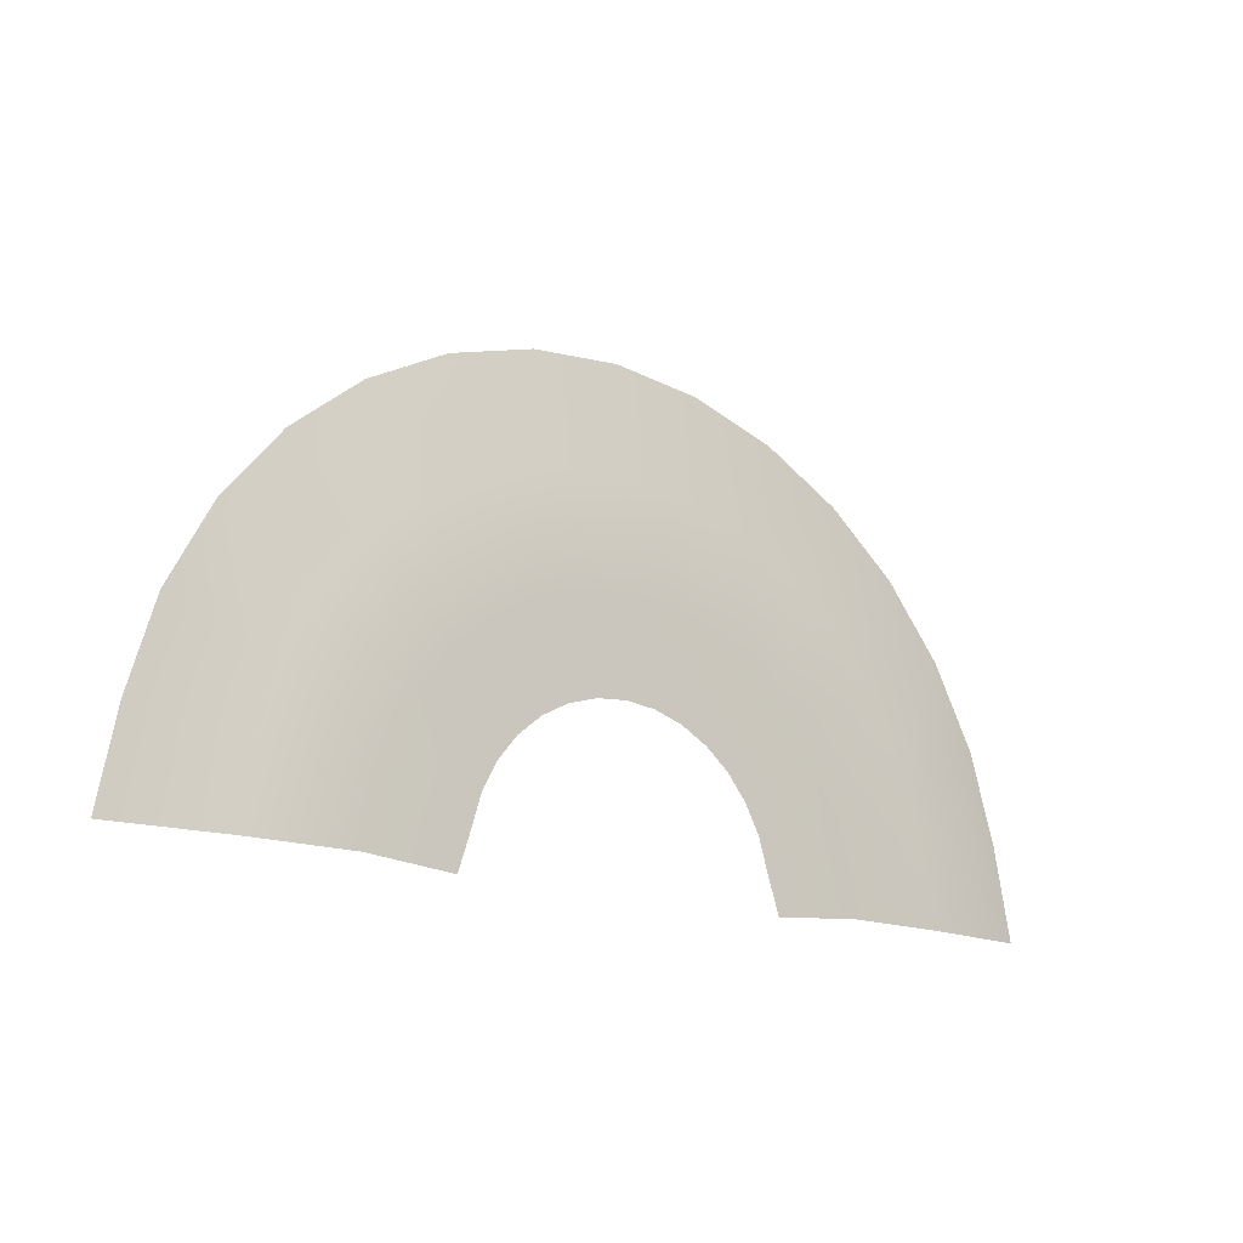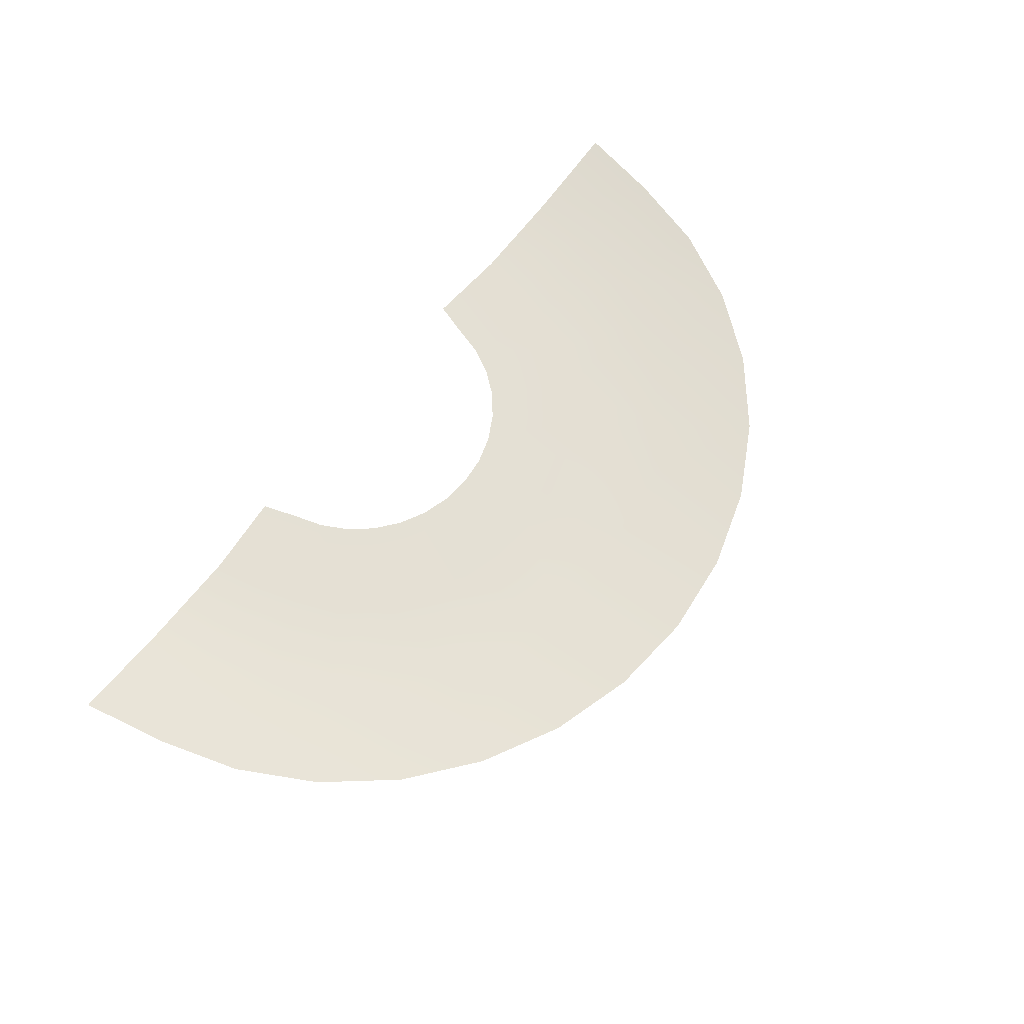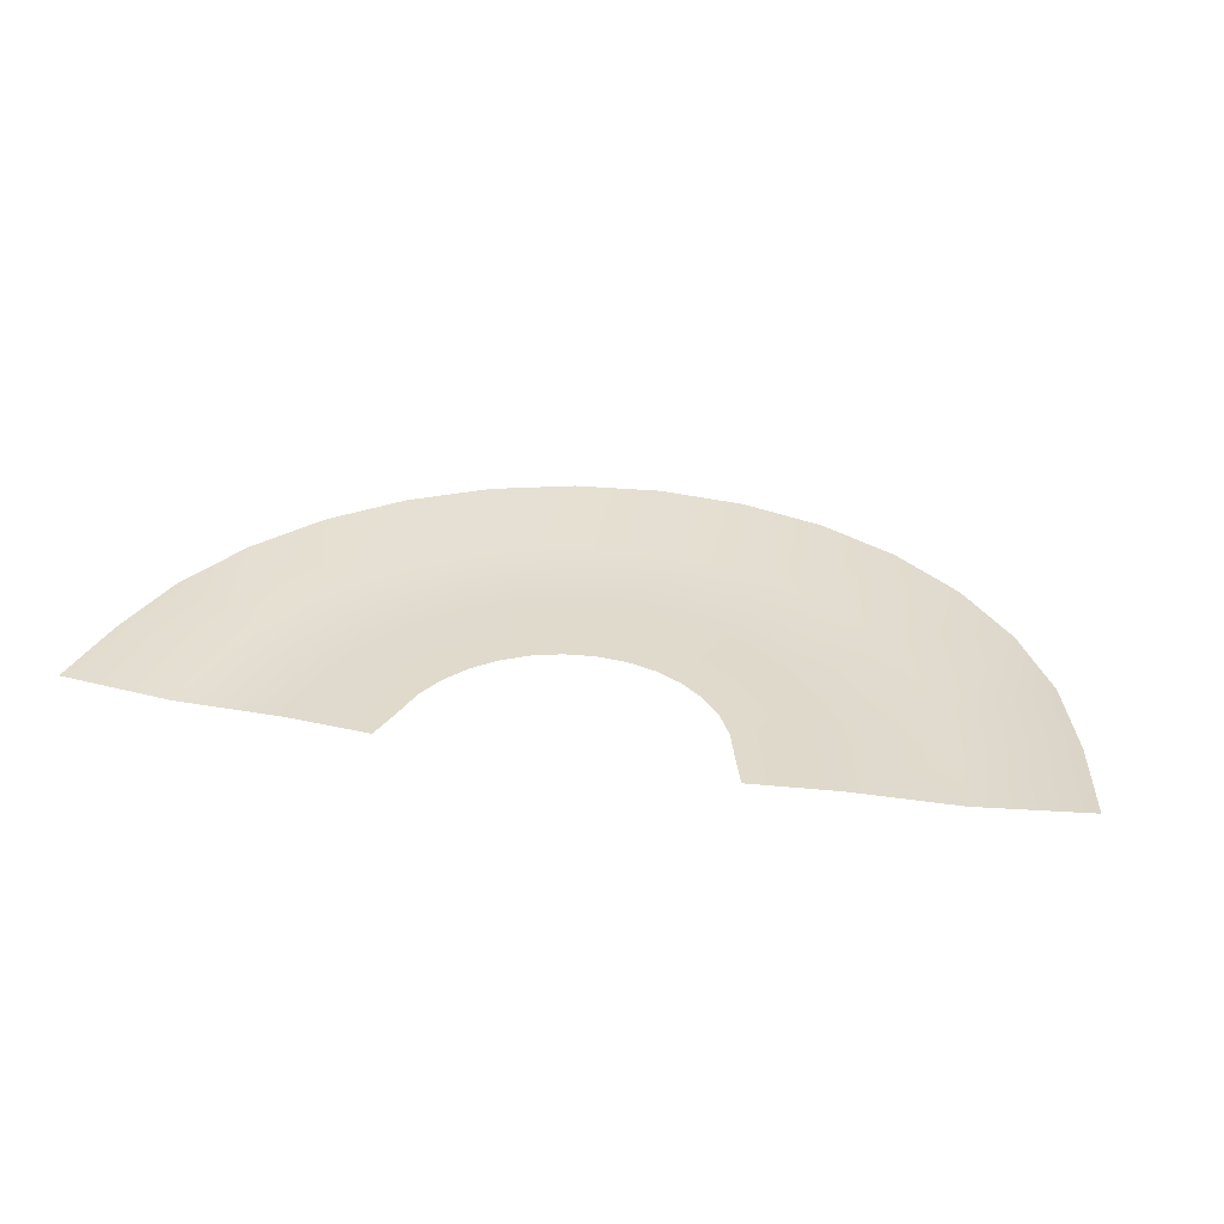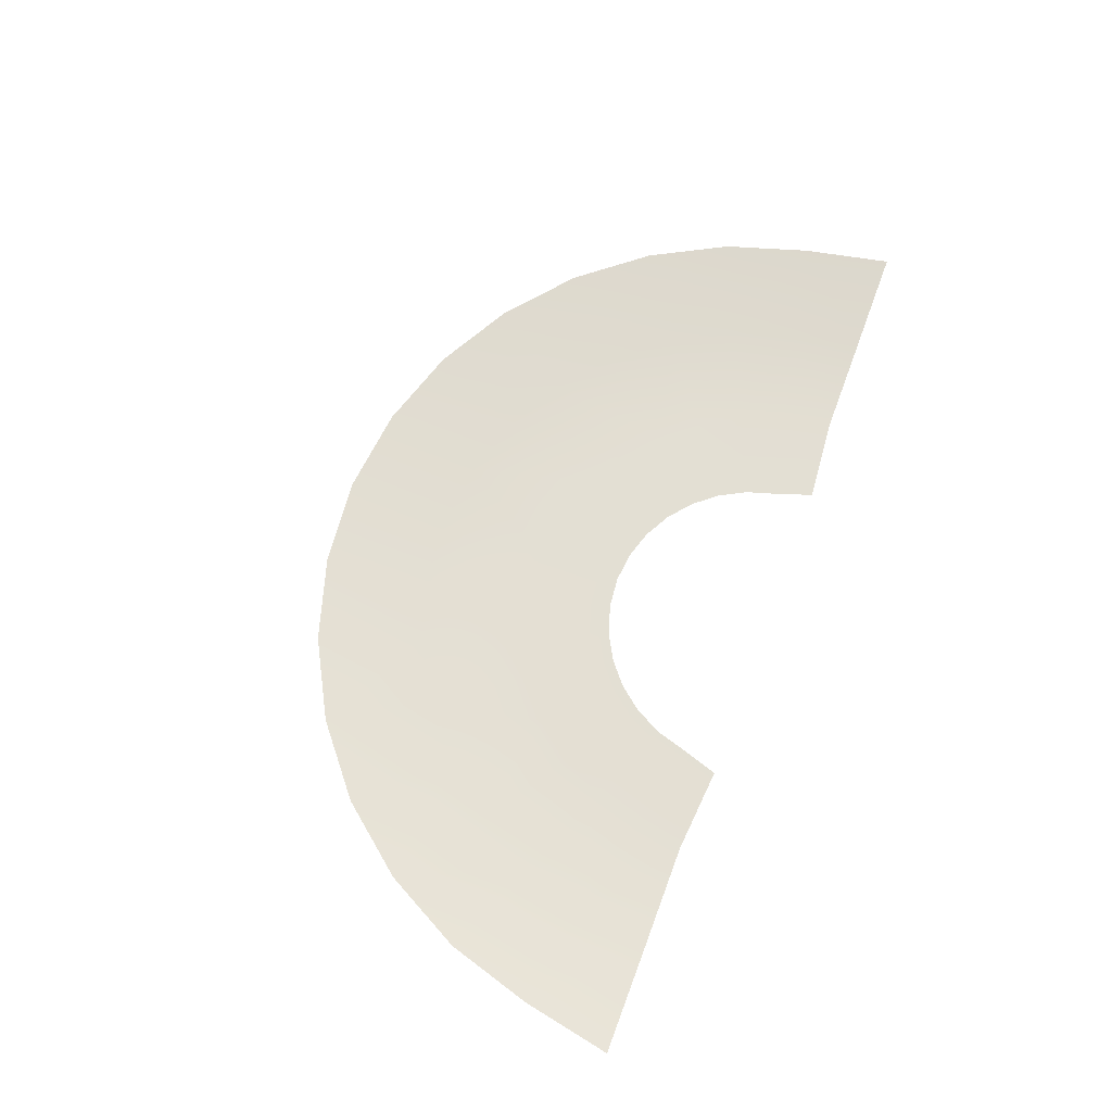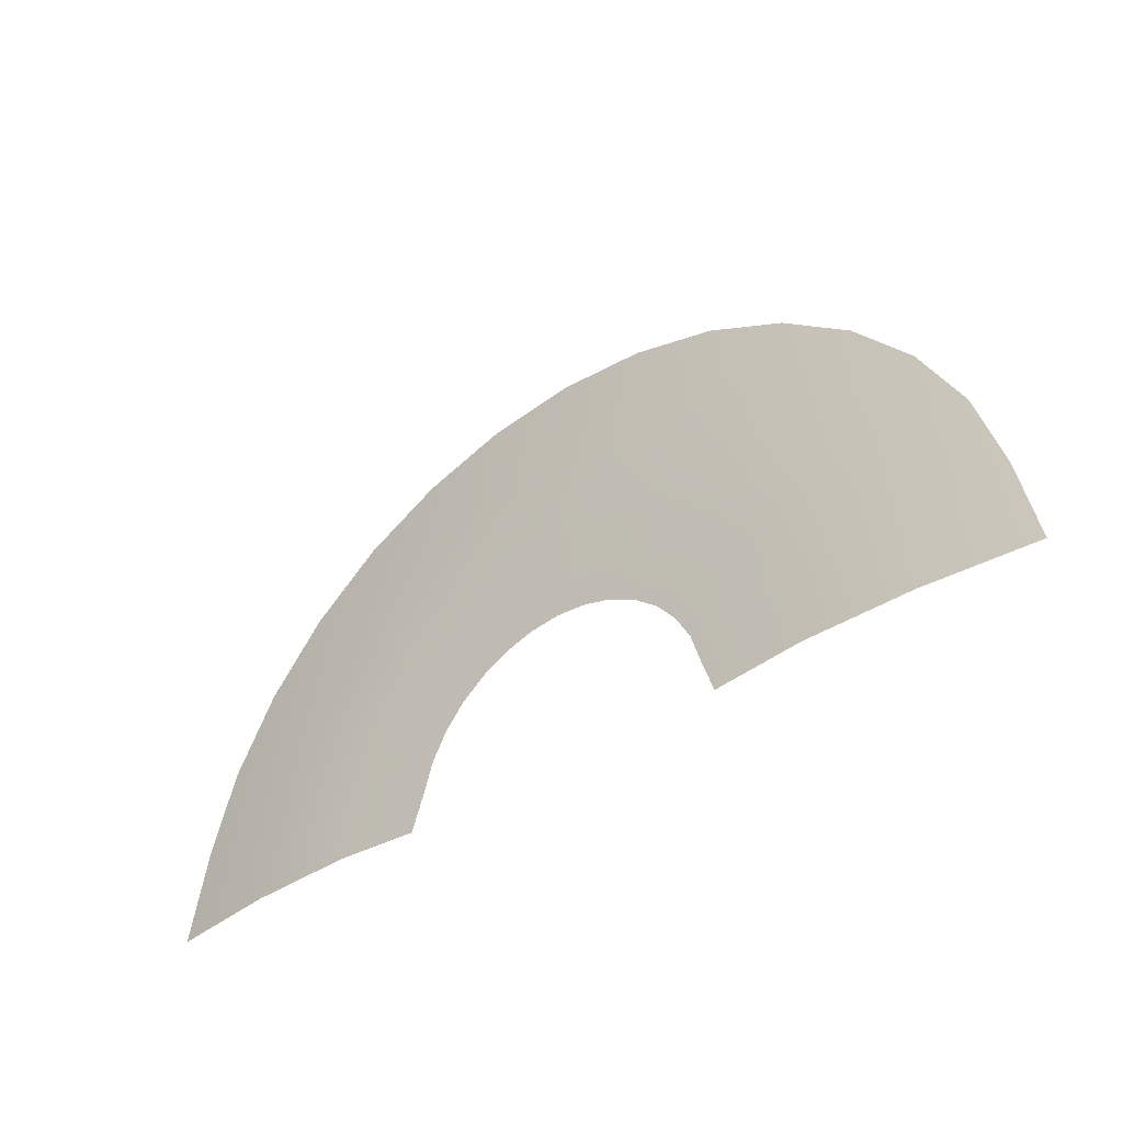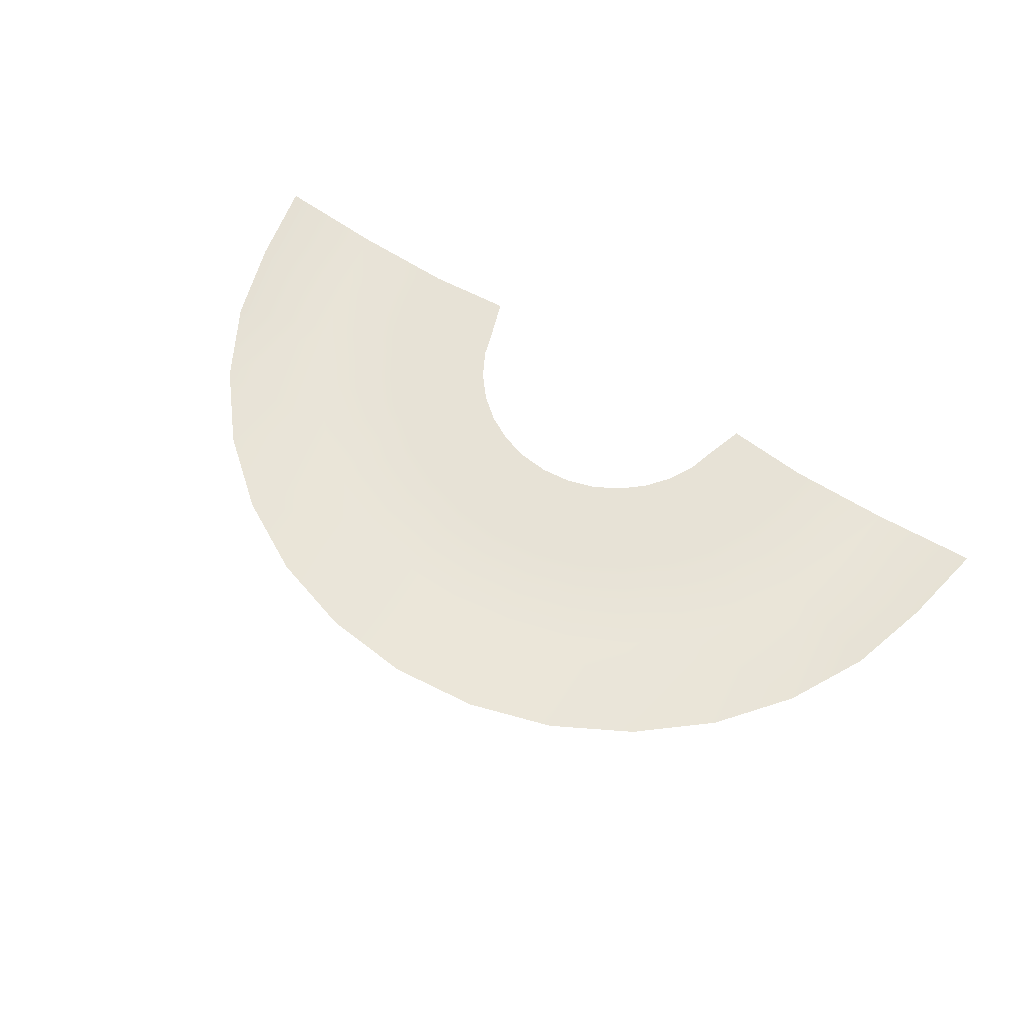
<metadata>
{"format":"obj","ext":"obj","renderer":"f3d","projection":"perspective","resolution":1024,"background":"white","views":[{"elev":-16.1,"azim":-38.6,"up":"+Z"},{"elev":66.1,"azim":-52.5,"up":"+Y"},{"elev":32.5,"azim":-167.4,"up":"+Y"},{"elev":66.8,"azim":110.4,"up":"+Y"},{"elev":-40.8,"azim":38.9,"up":"+Z"},{"elev":63.5,"azim":32.6,"up":"+Y"}]}
</metadata>
<code>
g midground
v -55.01 0.2442 -0.001091
v -69.03 1.952 13.73
v -71.76 1.952 -0.001091
v -52.92 0.2442 10.53
v -38.68 -0.001091 -0.001091
v -49.86 0.2442 20.65
v -65.04 1.952 26.94
v -58.52 1.952 39.1
v -37.21 -0.001091 7.401
v -25.47 -0.001091 -1.142
v -23.54 -0.001091 4.683
v -22.18 -0.001091 9.188
v -35.06 -0.001091 14.52
v -44.86 0.2442 29.98
v -31.54 -0.001091 21.08
v -19.96 -0.001091 13.34
v -16.98 -0.001091 16.98
v -38.16 0.2442 38.16
v -49.78 1.952 49.78
v -39.1 1.952 58.52
v -26.83 -0.001091 26.83
v -29.98 0.2442 44.86
v -21.08 -0.001091 31.54
v -13.34 -0.001091 19.96
v -9.188 -0.001091 22.18
v -20.65 0.2442 49.86
v -26.94 1.952 65.04
v -13.73 1.952 69.03
v -14.52 -0.001091 35.06
v -10.53 0.2442 52.92
v -7.401 -0.001091 37.21
v -4.683 -0.001091 23.54
v 0.001091 -0.001091 24.01
v 0.001091 0.2442 53.97
v 0.001091 1.952 70.4
v 13.73 1.952 69.03
v 0.001091 -0.001091 37.94
v 10.53 0.2442 52.92
v 7.401 -0.001091 37.21
v 4.683 -0.001091 23.54
v 9.188 -0.001091 22.18
v 20.65 0.2442 49.86
v 26.94 1.952 65.04
v 39.1 1.952 58.52
v 14.52 -0.001091 35.06
v 29.98 0.2442 44.86
v 21.08 -0.001091 31.54
v 13.34 -0.001091 19.96
v 16.98 -0.001091 16.98
v 38.16 0.2442 38.16
v 49.78 1.952 49.78
v 58.52 1.952 39.1
v 26.83 -0.001091 26.83
v 44.87 0.2442 29.98
v 31.54 -0.001091 21.08
v 19.96 -0.001091 13.34
v 22.18 -0.001091 9.188
v 49.86 0.2442 20.65
v 65.04 1.952 26.94
v 69.03 1.952 13.73
v 35.06 -0.001091 14.52
v 52.92 0.2442 10.53
v 37.21 -0.001091 7.401
v 23.54 -0.001091 4.683
v 25.47 -0.001091 -1.142
v 38.68 -0.001091 -0.001091
v 55.01 0.2442 -0.001091
v 71.76 1.952 -0.001091
g midground_0
f 3 2 1
f 2 4 1
f 1 4 5
f 6 4 2
f 7 6 2
f 7 8 6
f 4 9 5
f 5 9 10
f 9 11 10
f 12 11 9
f 13 9 4
f 6 13 4
f 13 12 9
f 8 14 6
f 6 14 13
f 13 15 12
f 14 15 13
f 15 16 12
f 17 16 15
f 18 14 8
f 19 18 8
f 19 20 18
f 21 15 14
f 21 17 15
f 18 21 14
f 20 22 18
f 18 22 21
f 21 23 17
f 22 23 21
f 23 24 17
f 25 24 23
f 26 22 20
f 27 26 20
f 27 28 26
f 29 23 22
f 29 25 23
f 26 29 22
f 28 30 26
f 26 30 29
f 29 31 25
f 30 31 29
f 31 32 25
f 33 32 31
f 34 30 28
f 35 34 28
f 35 36 34
f 37 31 30
f 37 33 31
f 34 37 30
f 36 38 34
f 34 38 37
f 37 39 33
f 38 39 37
f 39 40 33
f 41 40 39
f 42 38 36
f 43 42 36
f 43 44 42
f 45 39 38
f 45 41 39
f 42 45 38
f 44 46 42
f 42 46 45
f 45 47 41
f 46 47 45
f 47 48 41
f 49 48 47
f 50 46 44
f 51 50 44
f 51 52 50
f 53 47 46
f 53 49 47
f 50 53 46
f 52 54 50
f 50 54 53
f 53 55 49
f 54 55 53
f 55 56 49
f 57 56 55
f 58 54 52
f 59 58 52
f 59 60 58
f 61 55 54
f 61 57 55
f 58 61 54
f 60 62 58
f 58 62 61
f 61 63 57
f 62 63 61
f 63 64 57
f 65 64 63
f 66 65 63
f 66 63 62
f 67 66 62
f 67 62 60
f 68 67 60

</code>
